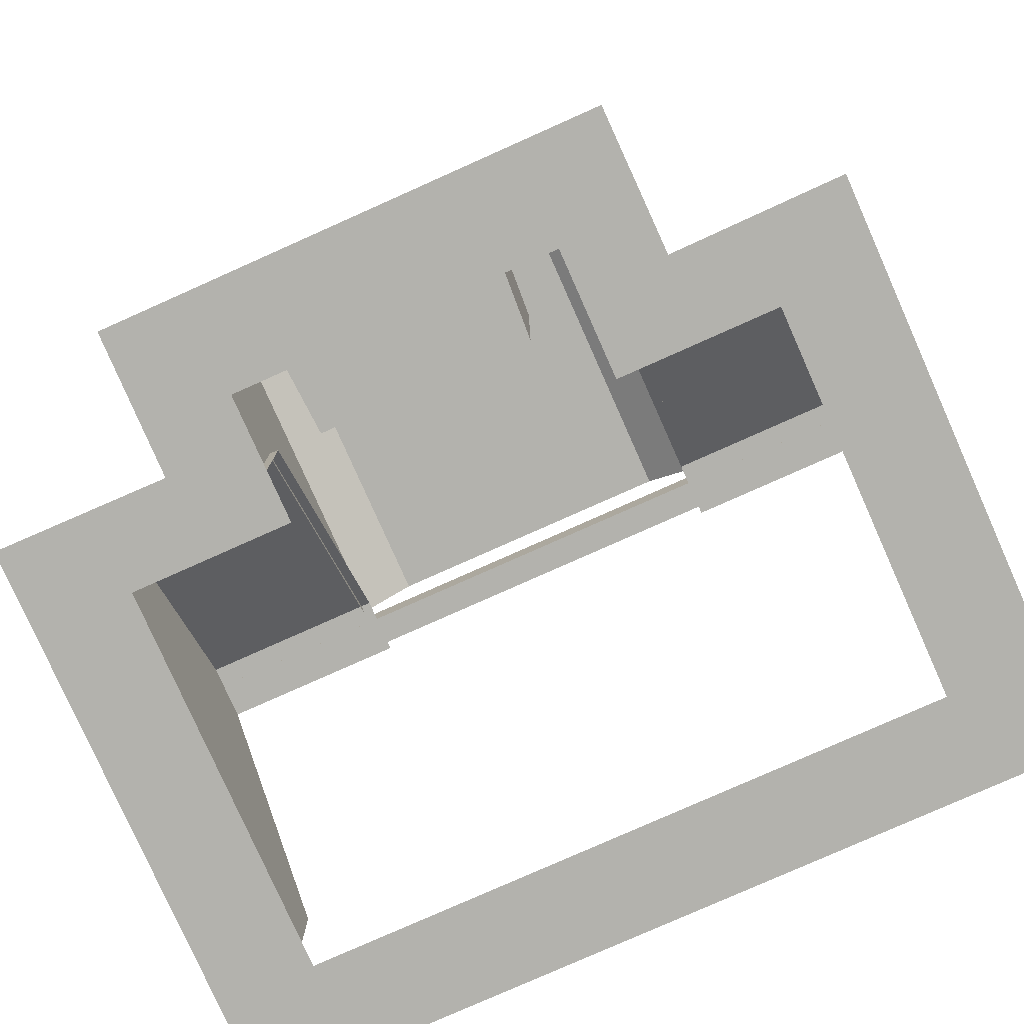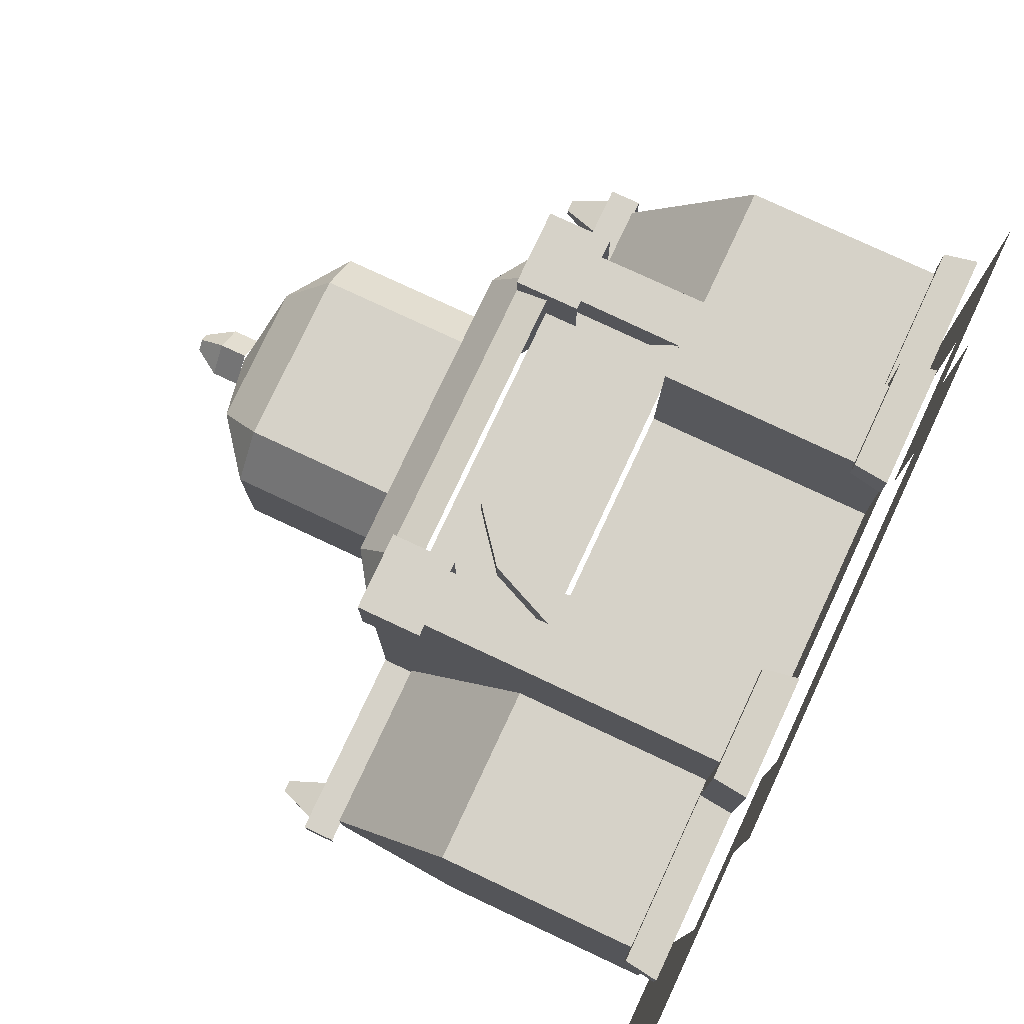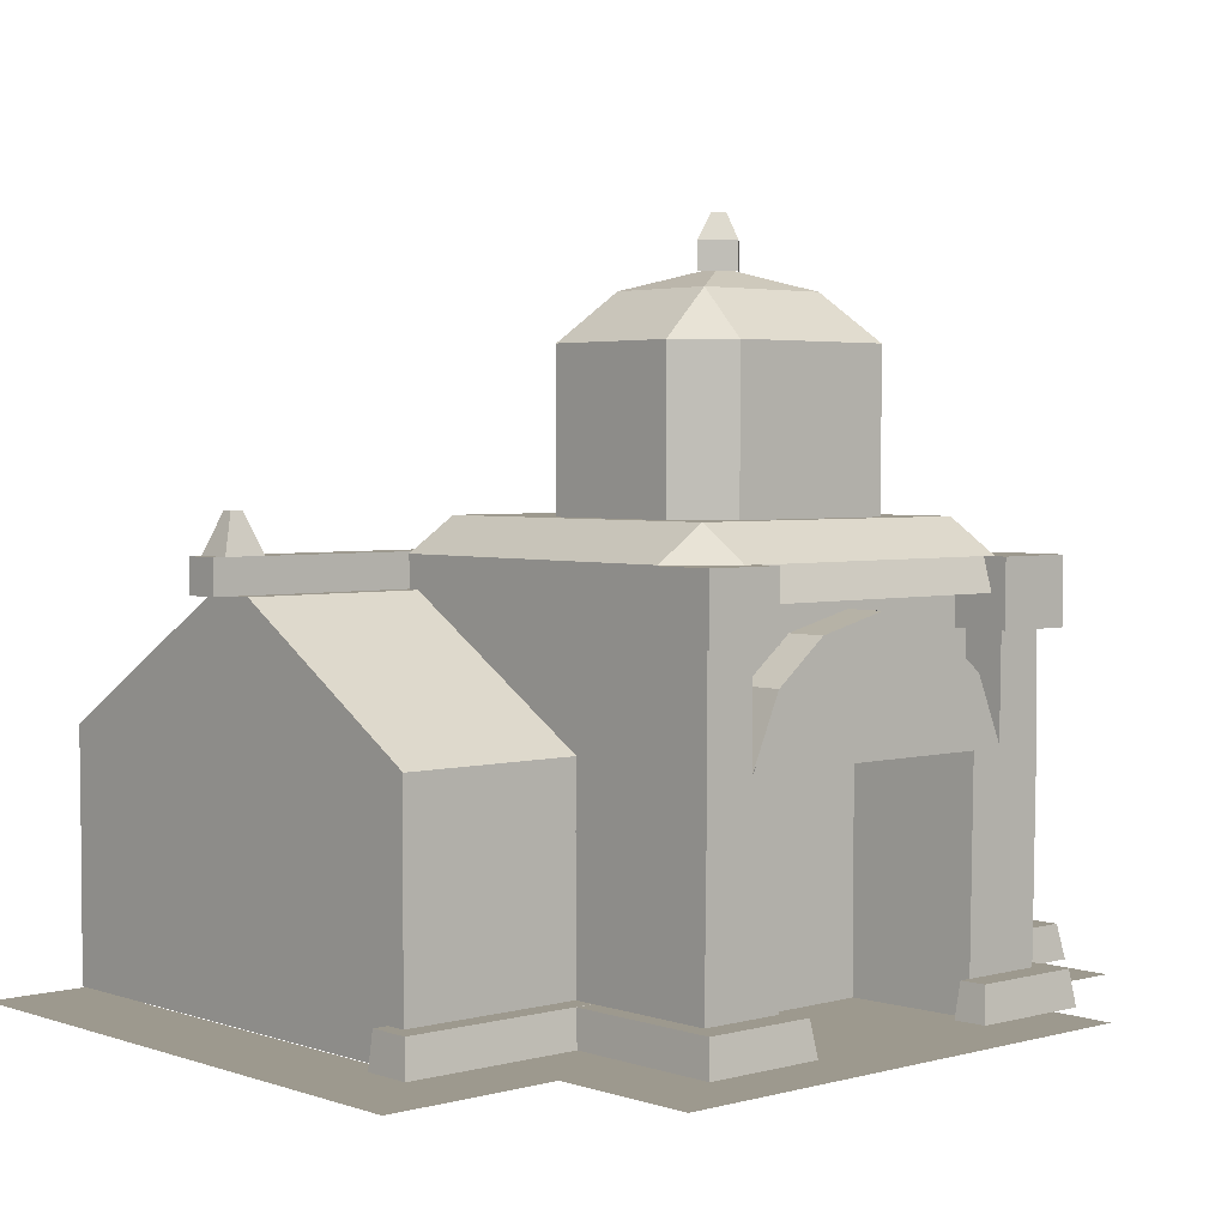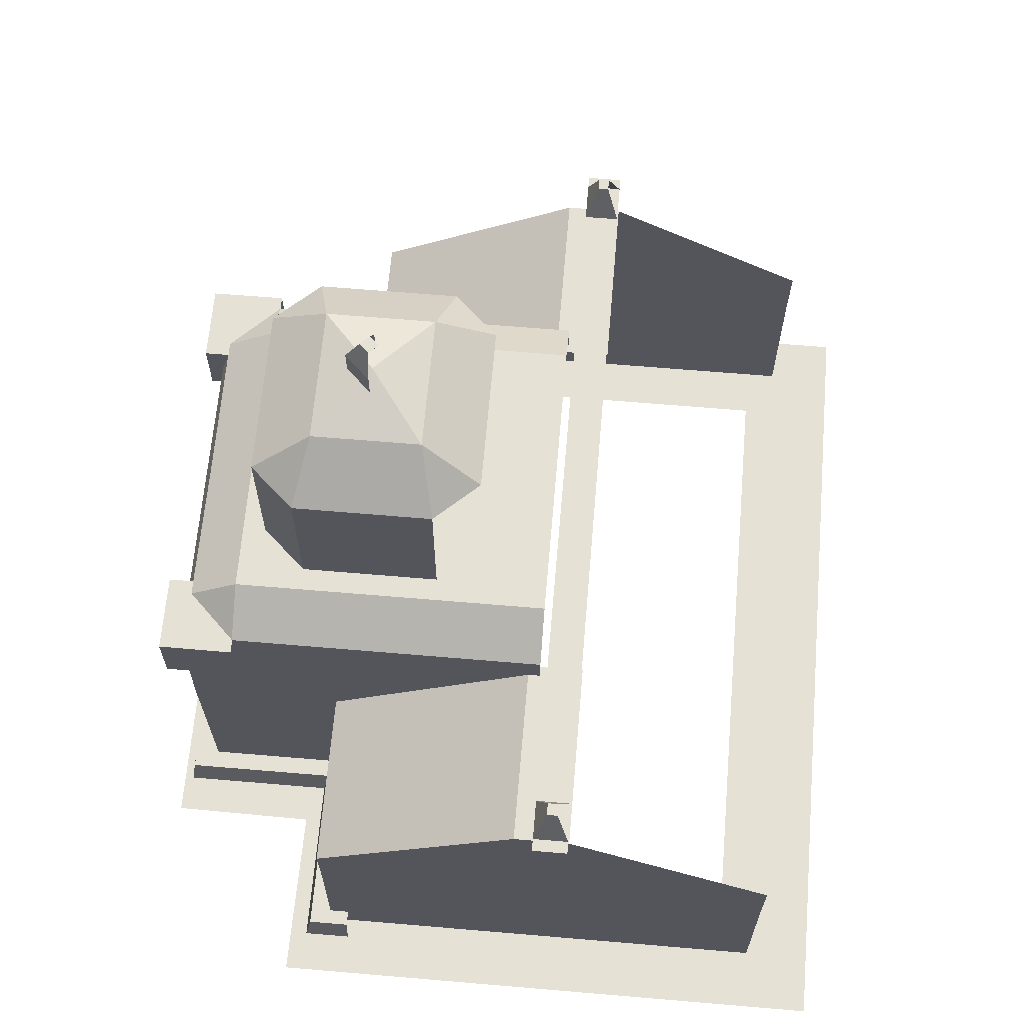
<metadata>
{"format":"obj","ext":"obj","renderer":"f3d","projection":"perspective","resolution":1024,"background":"white","views":[{"elev":-79.4,"azim":24.0,"up":"+Y"},{"elev":77.6,"azim":-64.9,"up":"+Z"},{"elev":3.4,"azim":-41.7,"up":"+Y"},{"elev":65.0,"azim":94.9,"up":"+Y"}]}
</metadata>
<code>
o polygon0
g polygon0
v -1.262 0.125 2.508
v -1.93 0.125 3.294
v 1.262 0.125 2.508
v 1.93 0.125 3.294
v 1.262 0.125 1.505
v 1.942 0.125 2.16
v 2.52 0.125 1.505
v 3.289 0.125 2.173
v 2.52 0.125 -1.582
v 3.289 0.125 -2.341
v -2.52 0.125 -1.582
v -3.289 0.125 -2.341
v -2.52 0.125 1.505
v -3.289 0.125 2.173
v -1.262 0.125 1.505
v -1.942 0.125 2.16
v -1.262 0.125 2.508
v -1.93 0.125 3.294
f 1 2 3
f 2 4 3
f 3 4 5
f 4 6 5
f 5 6 7
f 6 8 7
f 7 8 9
f 8 10 9
f 9 10 11
f 10 12 11
f 11 12 13
f 12 14 13
f 13 14 15
f 14 16 15
f 15 16 17
f 16 18 17
o polygon1
g polygon1
v 1.125 2 3
v 0.9106 2.5 3
v 0.875 2 3
v 0.5283 2.806 3
v 0 2 3
v 0 2.937 3
v -0.875 2 3
v -0.5283 2.806 3
v -1.125 2 3
v -0.9106 2.5 3
v -0.6418 3.5 2.38
v 0.6418 3.5 2.38
v 0.6418 4.628 2.38
v -0.6418 4.628 2.38
f 19 20 21
f 20 22 21
f 21 22 23
f 22 24 23
f 23 24 25
f 24 26 25
f 25 26 27
f 26 28 27
f 29 30 31
f 31 32 29
o polygon2
g polygon2
v -1.501 3.25 2.558
v -1.127 3.5 2.553
v -1.501 3.25 1.342
v -1.127 3.5 1.339
v -1.501 3.25 0.125
v -1.127 3.5 0.125
v 1.133 3.25 2.932
v 1.127 3.5 2.553
v 0 3.25 2.927
v 0 3.5 2.559
v -1.133 3.25 2.932
v -1.127 3.5 2.553
v 3.01 3.262 0.06787
v 3.01 3.262 -0.2007
v 0 3.262 0.06787
v 0 3.262 -0.2007
v -3.01 3.262 0.06787
v -3.01 3.262 -0.2007
v 1.131 3.013 3
v 1.133 3.25 2.932
v 0 3.013 3
v 0 3.25 2.927
v -1.131 3.013 3
v -1.133 3.25 2.932
v 1.501 3.25 0.125
v 1.127 3.5 0.125
v 1.501 3.25 1.342
v 1.127 3.5 1.339
v 1.501 3.25 2.558
v 1.127 3.5 2.553
v 3.01 3.011 0.06787
v 3.01 3.262 0.06787
v 0 3.011 0.06787
v 0 3.262 0.06787
v -3.01 3.011 0.06787
v -3.01 3.262 0.06787
v 1.427 3.012 0.2192
v 2.853 3.012 0.2192
v 2.853 3.012 -0.208
v 1.427 3.012 -0.208
v -1.427 3.012 -0.208
v -2.853 3.012 -0.208
v -2.853 3.012 0.2192
v -1.427 3.012 0.2192
v 2.853 3.012 0.2192
v 2.853 2.04 1.814
v 2.853 1.571 1.807
v 2.853 2.637 0.01709
v 1.427 1.571 1.807
v 2.853 1.571 1.807
v 2.853 2.04 1.814
v 1.427 2.04 1.814
v -2.853 2.637 0.01709
v -2.853 1.571 1.807
v -2.853 2.04 1.814
v -2.853 3.012 0.2192
v -2.853 1.571 -1.812
v -2.853 2.637 0.01709
v -2.853 3.012 -0.208
v -2.853 2.063 -1.819
v 2.853 2.063 -1.819
v 2.853 3.012 -0.208
v 2.853 2.637 0.01709
v 2.853 1.571 -1.812
v -0.6418 4.624 0.6541
v -0.5195 4.975 1.099
v 0.5195 4.975 1.099
v 0.6418 4.624 0.6541
v -0.9539 4.628 0.9873
v -0.9539 4.628 2.04
v -0.5195 4.975 1.927
v -0.5195 4.975 1.099
v -0.6418 4.628 2.38
v 0.6418 4.628 2.38
v 0.5195 4.975 1.927
v -0.5195 4.975 1.927
v 0.5195 4.975 1.099
v 0.5195 4.975 1.927
v 0.9539 4.628 2.04
v 0.9539 4.628 0.9873
v 1.427 2.04 1.814
v 2.853 2.04 1.814
v 2.853 3.012 0.2192
v 1.427 3.012 0.2192
v -1.427 3.012 0.2192
v -2.853 3.012 0.2192
v -2.853 2.04 1.814
v -1.427 2.04 1.814
v 2.72 3.552 -0.02612
v 2.812 3.552 -0.02612
v 2.812 3.552 -0.1067
v 2.72 3.552 -0.1067
v 2.72 3.552 -0.02612
v 2.72 3.552 -0.1067
v 2.614 3.262 -0.2007
v 2.614 3.262 0.06787
v 2.812 3.552 -0.1067
v 2.812 3.552 -0.02612
v 2.917 3.262 0.06787
v 2.917 3.262 -0.2007
v 2.812 3.552 -0.02612
v 2.72 3.552 -0.02612
v 2.614 3.262 0.06787
v 2.917 3.262 0.06787
v -2.72 3.552 -0.1067
v -2.812 3.552 -0.1067
v -2.812 3.552 -0.02612
v -2.72 3.552 -0.02612
v -2.614 3.262 0.06787
v -2.614 3.262 -0.2007
v -2.72 3.552 -0.1067
v -2.72 3.552 -0.02612
v -2.917 3.262 -0.2007
v -2.917 3.262 0.06787
v -2.812 3.552 -0.02612
v -2.812 3.552 -0.1067
v -2.917 3.262 0.06787
v -2.614 3.262 0.06787
v -2.72 3.552 -0.02612
v -2.812 3.552 -0.02612
v 0 5.492 1.587
v 0.06836 5.492 1.516
v 0 5.492 1.445
v -0.06836 5.492 1.516
v 0.06836 5.492 1.516
v 0 5.492 1.587
v 0 5.303 1.703
v 0.1897 5.303 1.511
v 0 5.104 1.703
v 0.1897 5.104 1.511
v 0.1897 5.303 1.511
v 0 5.303 1.703
v -0.1897 5.303 1.511
v 0 5.303 1.703
v 0 5.492 1.587
v -0.06836 5.492 1.516
v 0 5.303 1.703
v -0.1897 5.303 1.511
v -0.1897 5.104 1.511
v 0 5.104 1.703
v -1.427 2.04 1.814
v -2.853 2.04 1.814
v -2.853 1.571 1.807
v -1.427 1.571 1.807
v 3.01 3.262 -0.2007
v 3.01 3.262 0.06787
v 3.01 3.011 0.06787
v 3.01 3.011 -0.2007
v -3.01 3.011 -0.2007
v -3.01 3.011 0.06787
v -3.01 3.262 0.06787
v -3.01 3.262 -0.2007
v 0.5195 4.975 1.099
v -0.5195 4.975 1.099
v 0 5.136 1.515
v -2.853 3.012 0.2192
v -2.853 3.012 -0.208
v -2.853 2.637 0.01709
v 1.501 3.25 2.558
v 1.127 3.5 2.553
v 1.133 3.25 2.932
v -1.133 3.25 2.932
v -1.127 3.5 2.553
v -1.501 3.25 2.558
v 2.853 2.637 0.01709
v 2.853 3.012 -0.208
v 2.853 3.012 0.2192
v 0.6418 4.624 0.6541
v 0.5195 4.975 1.099
v 0.9539 4.628 0.9873
v -0.5195 4.975 1.927
v -0.9539 4.628 2.04
v -0.6418 4.628 2.38
v 0.6418 4.628 2.38
v 0.9539 4.628 2.04
v 0.5195 4.975 1.927
v -0.5195 4.975 1.927
v 0.5195 4.975 1.927
v 0 5.136 1.515
v 0.5195 4.975 1.927
v 0.5195 4.975 1.099
v 0 5.136 1.515
v -0.9539 4.628 0.9873
v -0.5195 4.975 1.099
v -0.6418 4.624 0.6541
v 0 5.136 1.515
v -0.5195 4.975 1.099
v -0.5195 4.975 1.927
f 33 34 35
f 34 36 35
f 35 36 37
f 36 38 37
f 39 40 41
f 40 42 41
f 41 42 43
f 42 44 43
f 45 46 47
f 46 48 47
f 47 48 49
f 48 50 49
f 51 52 53
f 52 54 53
f 53 54 55
f 54 56 55
f 57 58 59
f 58 60 59
f 59 60 61
f 60 62 61
f 63 64 65
f 64 66 65
f 65 66 67
f 66 68 67
f 69 70 71
f 71 72 69
f 73 74 75
f 75 76 73
f 77 78 79
f 79 80 77
f 81 82 83
f 83 84 81
f 85 86 87
f 87 88 85
f 89 90 91
f 91 92 89
f 93 94 95
f 95 96 93
f 97 98 99
f 99 100 97
f 101 102 103
f 103 104 101
f 105 106 107
f 107 108 105
f 109 110 111
f 111 112 109
f 113 114 115
f 115 116 113
f 117 118 119
f 119 120 117
f 121 122 123
f 123 124 121
f 125 126 127
f 127 128 125
f 129 130 131
f 131 132 129
f 133 134 135
f 135 136 133
f 137 138 139
f 139 140 137
f 141 142 143
f 143 144 141
f 145 146 147
f 147 148 145
f 149 150 151
f 151 152 149
f 153 154 155
f 155 156 153
f 157 158 159
f 159 160 157
f 161 162 163
f 163 164 161
f 165 166 167
f 167 168 165
f 169 170 171
f 171 172 169
f 173 174 175
f 175 176 173
f 177 178 179
f 179 180 177
f 181 182 183
f 183 184 181
f 185 186 187
f 188 189 190
f 191 192 193
f 194 195 196
f 197 198 199
f 200 201 202
f 203 204 205
f 206 207 208
f 209 210 211
f 212 213 214
f 215 216 217
f 218 219 220
o polygon3
g polygon3
v 1.5 3.013 2.984
v 1.5 2 2.992
v 1.501 3.025 2.633
v 1.5 2 1.799
v 1.501 3.25 2.558
v 1.501 3.25 1.342
v -1.5 2 2.992
v -1.5 3.013 2.984
v -1.5 2 1.799
v -1.501 3.025 2.633
v -1.501 3.25 1.342
v -1.501 3.25 2.558
v -2.853 0.25 1.807
v -2.853 1.571 1.807
v -2.853 0.25 0.005615
v -2.853 1.571 0.005615
v -2.853 0.25 -1.812
v -2.853 1.571 -1.812
v 0.8162 0.25 1.986
v 0.8162 2 1.986
v 0 0.25 2
v 0 2 2
v -0.8162 0.25 1.986
v -0.8162 2 1.986
v -1.131 3.013 3
v -1.5 3.013 2.984
v -1.125 2 2.992
v -1.5 2 2.992
v -1.125 0.25 2.968
v -1.5 0.25 2.968
v 1.5 3.013 2.984
v 1.131 3.013 3
v 1.5 2 2.992
v 1.125 2 2.992
v 1.5 0.25 2.968
v 1.125 0.25 2.968
v 1.125 2 2.701
v 1.131 3.013 2.691
v 0 2 2.691
v 0 3.013 2.691
v -1.125 2 2.701
v -1.131 3.013 2.691
v 2.853 1.571 1.807
v 2.853 0.25 1.807
v 2.853 1.571 0.005615
v 2.853 0.25 0.005615
v 2.853 1.571 -1.812
v 2.853 0.25 -1.812
v 0.875 0.25 2.968
v 0.8162 0.25 1.986
v 0 0.25 2.968
v 0 0.25 2
v -0.875 0.25 2.968
v -0.8162 0.25 1.986
v 1.127 3.5 1.339
v 1.127 3.5 0.125
v 0 3.5 1.342
v 0 3.5 0.125
v -1.127 3.5 1.339
v -1.127 3.5 0.125
v 1.127 3.5 2.553
v 1.127 3.5 1.339
v 0 3.5 2.559
v 0 3.5 1.342
v -1.127 3.5 2.553
v -1.127 3.5 1.339
v 2.853 1.571 -1.812
v 2.853 2.637 0.01709
v 2.853 1.571 0.005615
v 2.853 1.571 1.807
v -2.853 1.571 -1.812
v -2.853 1.571 0.005615
v -2.853 2.637 0.01709
v -2.853 1.571 1.807
v -1.5 3.013 0.125
v -1.5 2 1.799
v -1.501 3.25 1.342
v -1.501 3.25 0.125
v 1.498 0.5071 1.654
v 1.498 0.5071 1.971
v 2.968 0.5071 1.971
v 2.968 0.5071 1.654
v 1.498 0.5071 1.971
v 1.498 0.25 2.02
v 3.004 0.25 2.02
v 2.968 0.5071 1.971
v 3.004 0.25 1.655
v 2.968 0.5071 1.654
v 2.968 0.5071 1.971
v 3.004 0.25 2.02
v -2.968 0.5071 1.654
v -2.968 0.5071 1.971
v -1.498 0.5071 1.971
v -1.498 0.5071 1.654
v -2.968 0.5071 1.971
v -3.004 0.25 2.02
v -1.498 0.25 2.02
v -1.498 0.5071 1.971
v -3.004 0.25 2.02
v -2.968 0.5071 1.971
v -2.968 0.5071 1.654
v -3.004 0.25 1.655
v 1.643 0.5071 3.164
v 1.341 0.5071 2.967
v 0.7905 0.5071 2.967
v 0.8042 0.5071 3.165
v 1.676 0.25 3.202
v 1.643 0.5071 3.164
v 0.8042 0.5071 3.165
v 0.7673 0.25 3.202
v 1.642 0.5071 1.978
v 1.341 0.5071 1.978
v 1.341 0.5071 2.967
v 1.643 0.5071 3.164
v 0.8042 0.5071 3.165
v 0.7905 0.5071 2.967
v 0.7505 0.25 2.952
v 0.7673 0.25 3.202
v -0.8042 0.5071 3.165
v -0.7905 0.5071 2.967
v -1.341 0.5071 2.967
v -1.643 0.5071 3.164
v -1.676 0.25 3.202
v -1.643 0.5071 3.164
v -1.642 0.5071 1.978
v -1.675 0.25 1.978
v -1.643 0.5071 3.164
v -1.341 0.5071 2.967
v -1.341 0.5071 1.978
v -1.642 0.5071 1.978
v -0.7673 0.25 3.202
v -0.7505 0.25 2.952
v -0.7905 0.5071 2.967
v -0.8042 0.5071 3.165
v 1.125 2 2.992
v 1.131 3.013 3
v 1.131 3.013 2.691
v 1.125 2 2.701
v 1.675 0.2471 1.978
v 1.642 0.5071 1.978
v 1.643 0.5071 3.164
v 1.676 0.25 3.202
v 0.9539 4.628 0.9873
v 0.9539 4.628 2.04
v 0.9539 3.5 2.04
v 0.9539 3.5 0.9873
v 1.125 0.25 2.968
v 1.125 2 2.992
v 0.875 2 2.992
v 0.875 0.25 2.968
v -0.875 0.25 2.968
v -0.875 2 2.992
v -1.125 2 2.992
v -1.125 0.25 2.968
v -0.9539 3.5 2.04
v -0.6418 3.5 2.38
v -0.6418 4.628 2.38
v -0.9539 4.628 2.04
v -1.125 2 2.701
v -1.131 3.013 2.691
v -1.131 3.013 3
v -1.125 2 2.992
v 0.9539 4.628 2.04
v 0.6418 4.628 2.38
v 0.6418 3.5 2.38
v 0.9539 3.5 2.04
v -0.9539 3.5 0.9873
v -0.9539 3.5 2.04
v -0.9539 4.628 2.04
v -0.9539 4.628 0.9873
v -0.7673 0.25 3.202
v -0.8042 0.5071 3.165
v -1.643 0.5071 3.164
v -1.676 0.25 3.202
v 1.427 0.25 1.807
v 2.853 0.25 1.807
v 2.853 1.571 1.807
v 1.427 1.571 1.807
v -1.427 1.571 1.807
v -2.853 1.571 1.807
v -2.853 0.25 1.807
v -1.427 0.25 1.807
v 0.5283 2.806 2.701
v 0 2.937 2.701
v 0 2.937 3
v 0.5283 2.806 3
v 0.9106 2.5 2.701
v 0.5283 2.806 2.701
v 0.5283 2.806 3
v 0.9106 2.5 3
v 1.125 2 2.992
v 1.125 2 2.701
v 0.9106 2.5 2.701
v 0.9106 2.5 3
v -0.5283 2.806 3
v 0 2.937 3
v 0 2.937 2.701
v -0.5283 2.806 2.701
v 1.501 3.25 0.125
v 1.501 3.25 1.342
v 1.5 2 1.799
v 1.5 3.013 0.125
v -0.9106 2.5 3
v -0.9106 2.5 2.701
v -1.125 2 2.701
v -1.125 2 2.992
v 0.875 0.25 2.968
v 0.875 2 2.992
v 0.8162 2 1.986
v 0.8162 0.25 1.986
v 1.603 3.251 3.119
v 1.603 2.772 3.119
v 1.605 2.772 2.554
v 1.605 3.251 2.554
v 1.028 3.251 2.554
v 1.028 2.772 2.554
v 1.028 2.772 3.119
v 1.028 3.251 3.119
v 1.028 3.251 3.119
v 1.603 3.251 3.119
v 1.605 3.251 2.554
v 1.028 3.251 2.554
v 1.603 3.251 3.119
v 1.028 3.251 3.119
v 1.028 2.772 3.119
v 1.603 2.772 3.119
v -0.9106 2.5 3
v -0.5283 2.806 3
v -0.5283 2.806 2.701
v -0.9106 2.5 2.701
v -1.028 3.251 3.119
v -1.028 2.772 3.119
v -1.028 2.772 2.554
v -1.028 3.251 2.554
v -1.028 3.251 2.554
v -1.605 3.251 2.554
v -1.603 3.251 3.119
v -1.028 3.251 3.119
v -1.603 2.772 3.119
v -1.028 2.772 3.119
v -1.028 3.251 3.119
v -1.603 3.251 3.119
v -0.8162 0.25 1.986
v -0.8162 2 1.986
v -0.875 2 2.992
v -0.875 0.25 2.968
v 1.5 0.25 1.799
v 1.5 2 1.799
v 1.5 2 2.992
v 1.5 0.25 2.968
v -1.5 0.25 2.968
v -1.5 2 2.992
v -1.5 2 1.799
v -1.5 0.25 1.799
v -1.605 3.251 2.554
v -1.605 2.772 2.554
v -1.603 2.772 3.119
v -1.603 3.251 3.119
f 221 222 223
f 222 224 223
f 223 224 225
f 224 226 225
f 227 228 229
f 228 230 229
f 229 230 231
f 230 232 231
f 233 234 235
f 234 236 235
f 235 236 237
f 236 238 237
f 239 240 241
f 240 242 241
f 241 242 243
f 242 244 243
f 245 246 247
f 246 248 247
f 247 248 249
f 248 250 249
f 251 252 253
f 252 254 253
f 253 254 255
f 254 256 255
f 257 258 259
f 258 260 259
f 259 260 261
f 260 262 261
f 263 264 265
f 264 266 265
f 265 266 267
f 266 268 267
f 269 270 271
f 270 272 271
f 271 272 273
f 272 274 273
f 275 276 277
f 276 278 277
f 277 278 279
f 278 280 279
f 281 282 283
f 282 284 283
f 283 284 285
f 284 286 285
f 287 288 289
f 288 290 289
f 291 292 293
f 292 294 293
f 295 296 297
f 297 298 295
f 299 300 301
f 301 302 299
f 303 304 305
f 305 306 303
f 307 308 309
f 309 310 307
f 311 312 313
f 313 314 311
f 315 316 317
f 317 318 315
f 319 320 321
f 321 322 319
f 323 324 325
f 325 326 323
f 327 328 329
f 329 330 327
f 331 332 333
f 333 334 331
f 335 336 337
f 337 338 335
f 339 340 341
f 341 342 339
f 343 344 345
f 345 346 343
f 347 348 349
f 349 350 347
f 351 352 353
f 353 354 351
f 355 356 357
f 357 358 355
f 359 360 361
f 361 362 359
f 363 364 365
f 365 366 363
f 367 368 369
f 369 370 367
f 371 372 373
f 373 374 371
f 375 376 377
f 377 378 375
f 379 380 381
f 381 382 379
f 383 384 385
f 385 386 383
f 387 388 389
f 389 390 387
f 391 392 393
f 393 394 391
f 395 396 397
f 397 398 395
f 399 400 401
f 401 402 399
f 403 404 405
f 405 406 403
f 407 408 409
f 409 410 407
f 411 412 413
f 413 414 411
f 415 416 417
f 417 418 415
f 419 420 421
f 421 422 419
f 423 424 425
f 425 426 423
f 427 428 429
f 429 430 427
f 431 432 433
f 433 434 431
f 435 436 437
f 437 438 435
f 439 440 441
f 441 442 439
f 443 444 445
f 445 446 443
f 447 448 449
f 449 450 447
f 451 452 453
f 453 454 451
f 455 456 457
f 457 458 455
f 459 460 461
f 461 462 459
f 463 464 465
f 465 466 463
f 467 468 469
f 469 470 467
f 471 472 473
f 473 474 471
f 475 476 477
f 477 478 475

</code>
